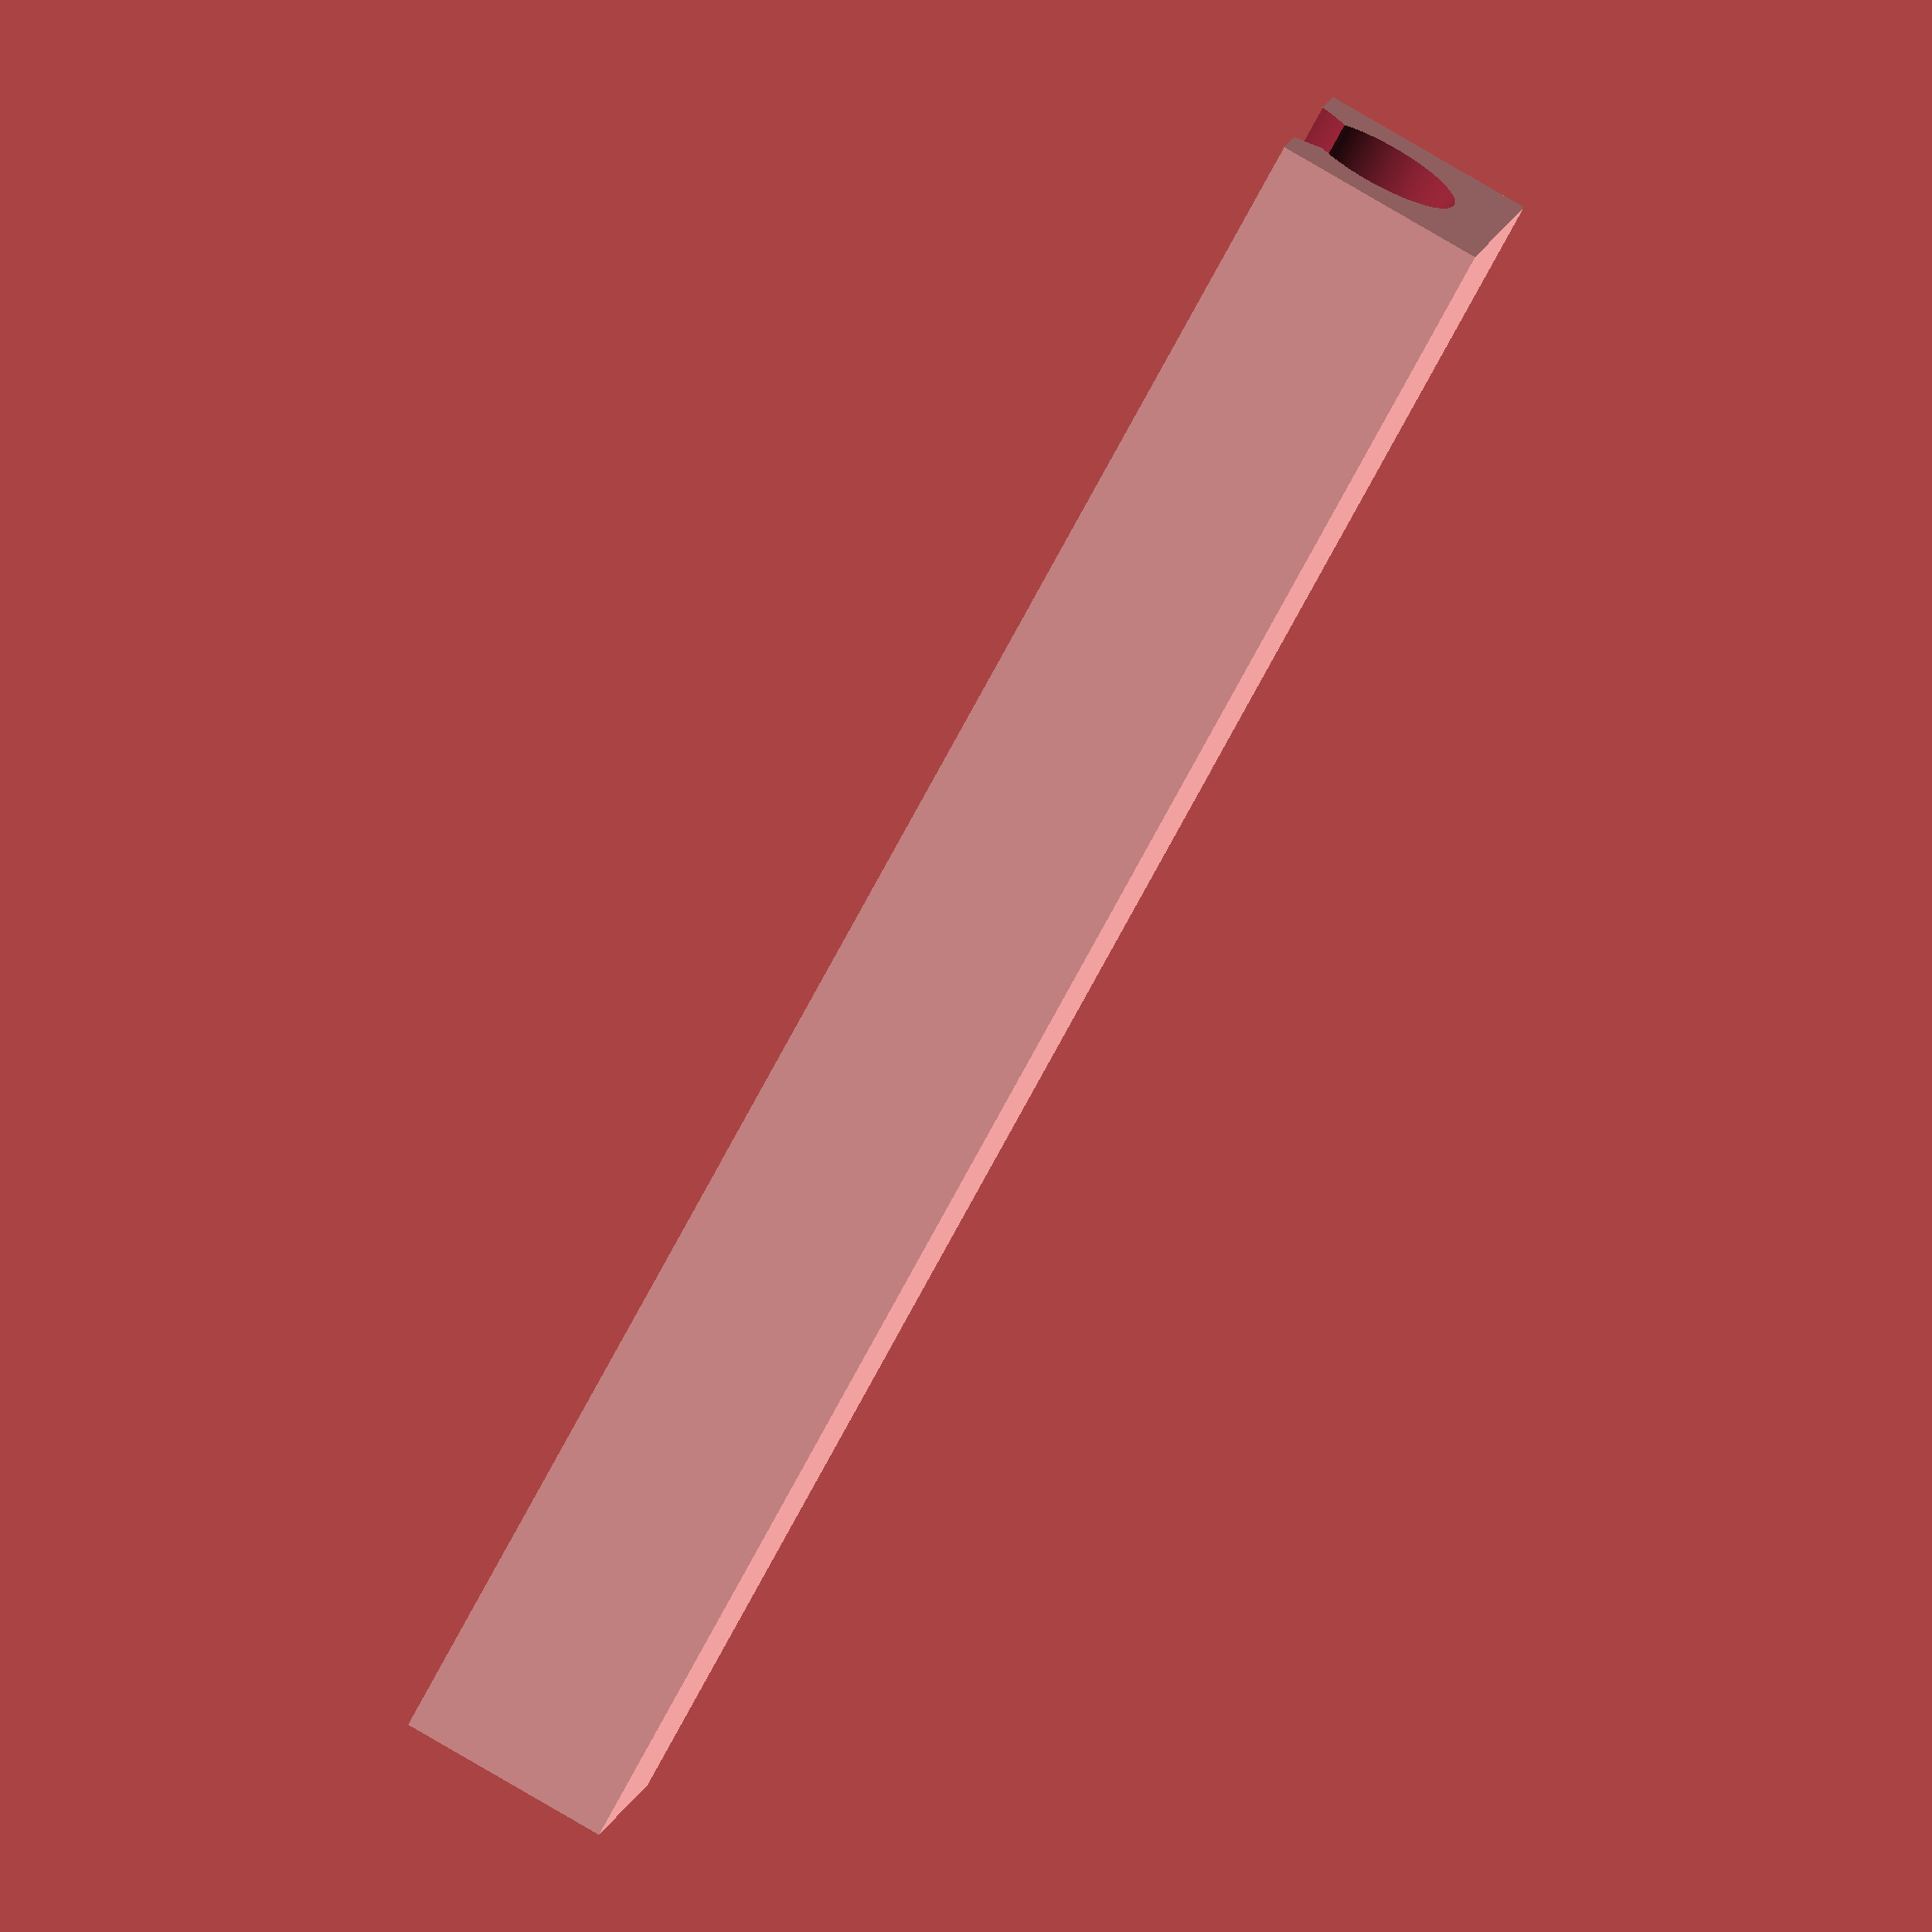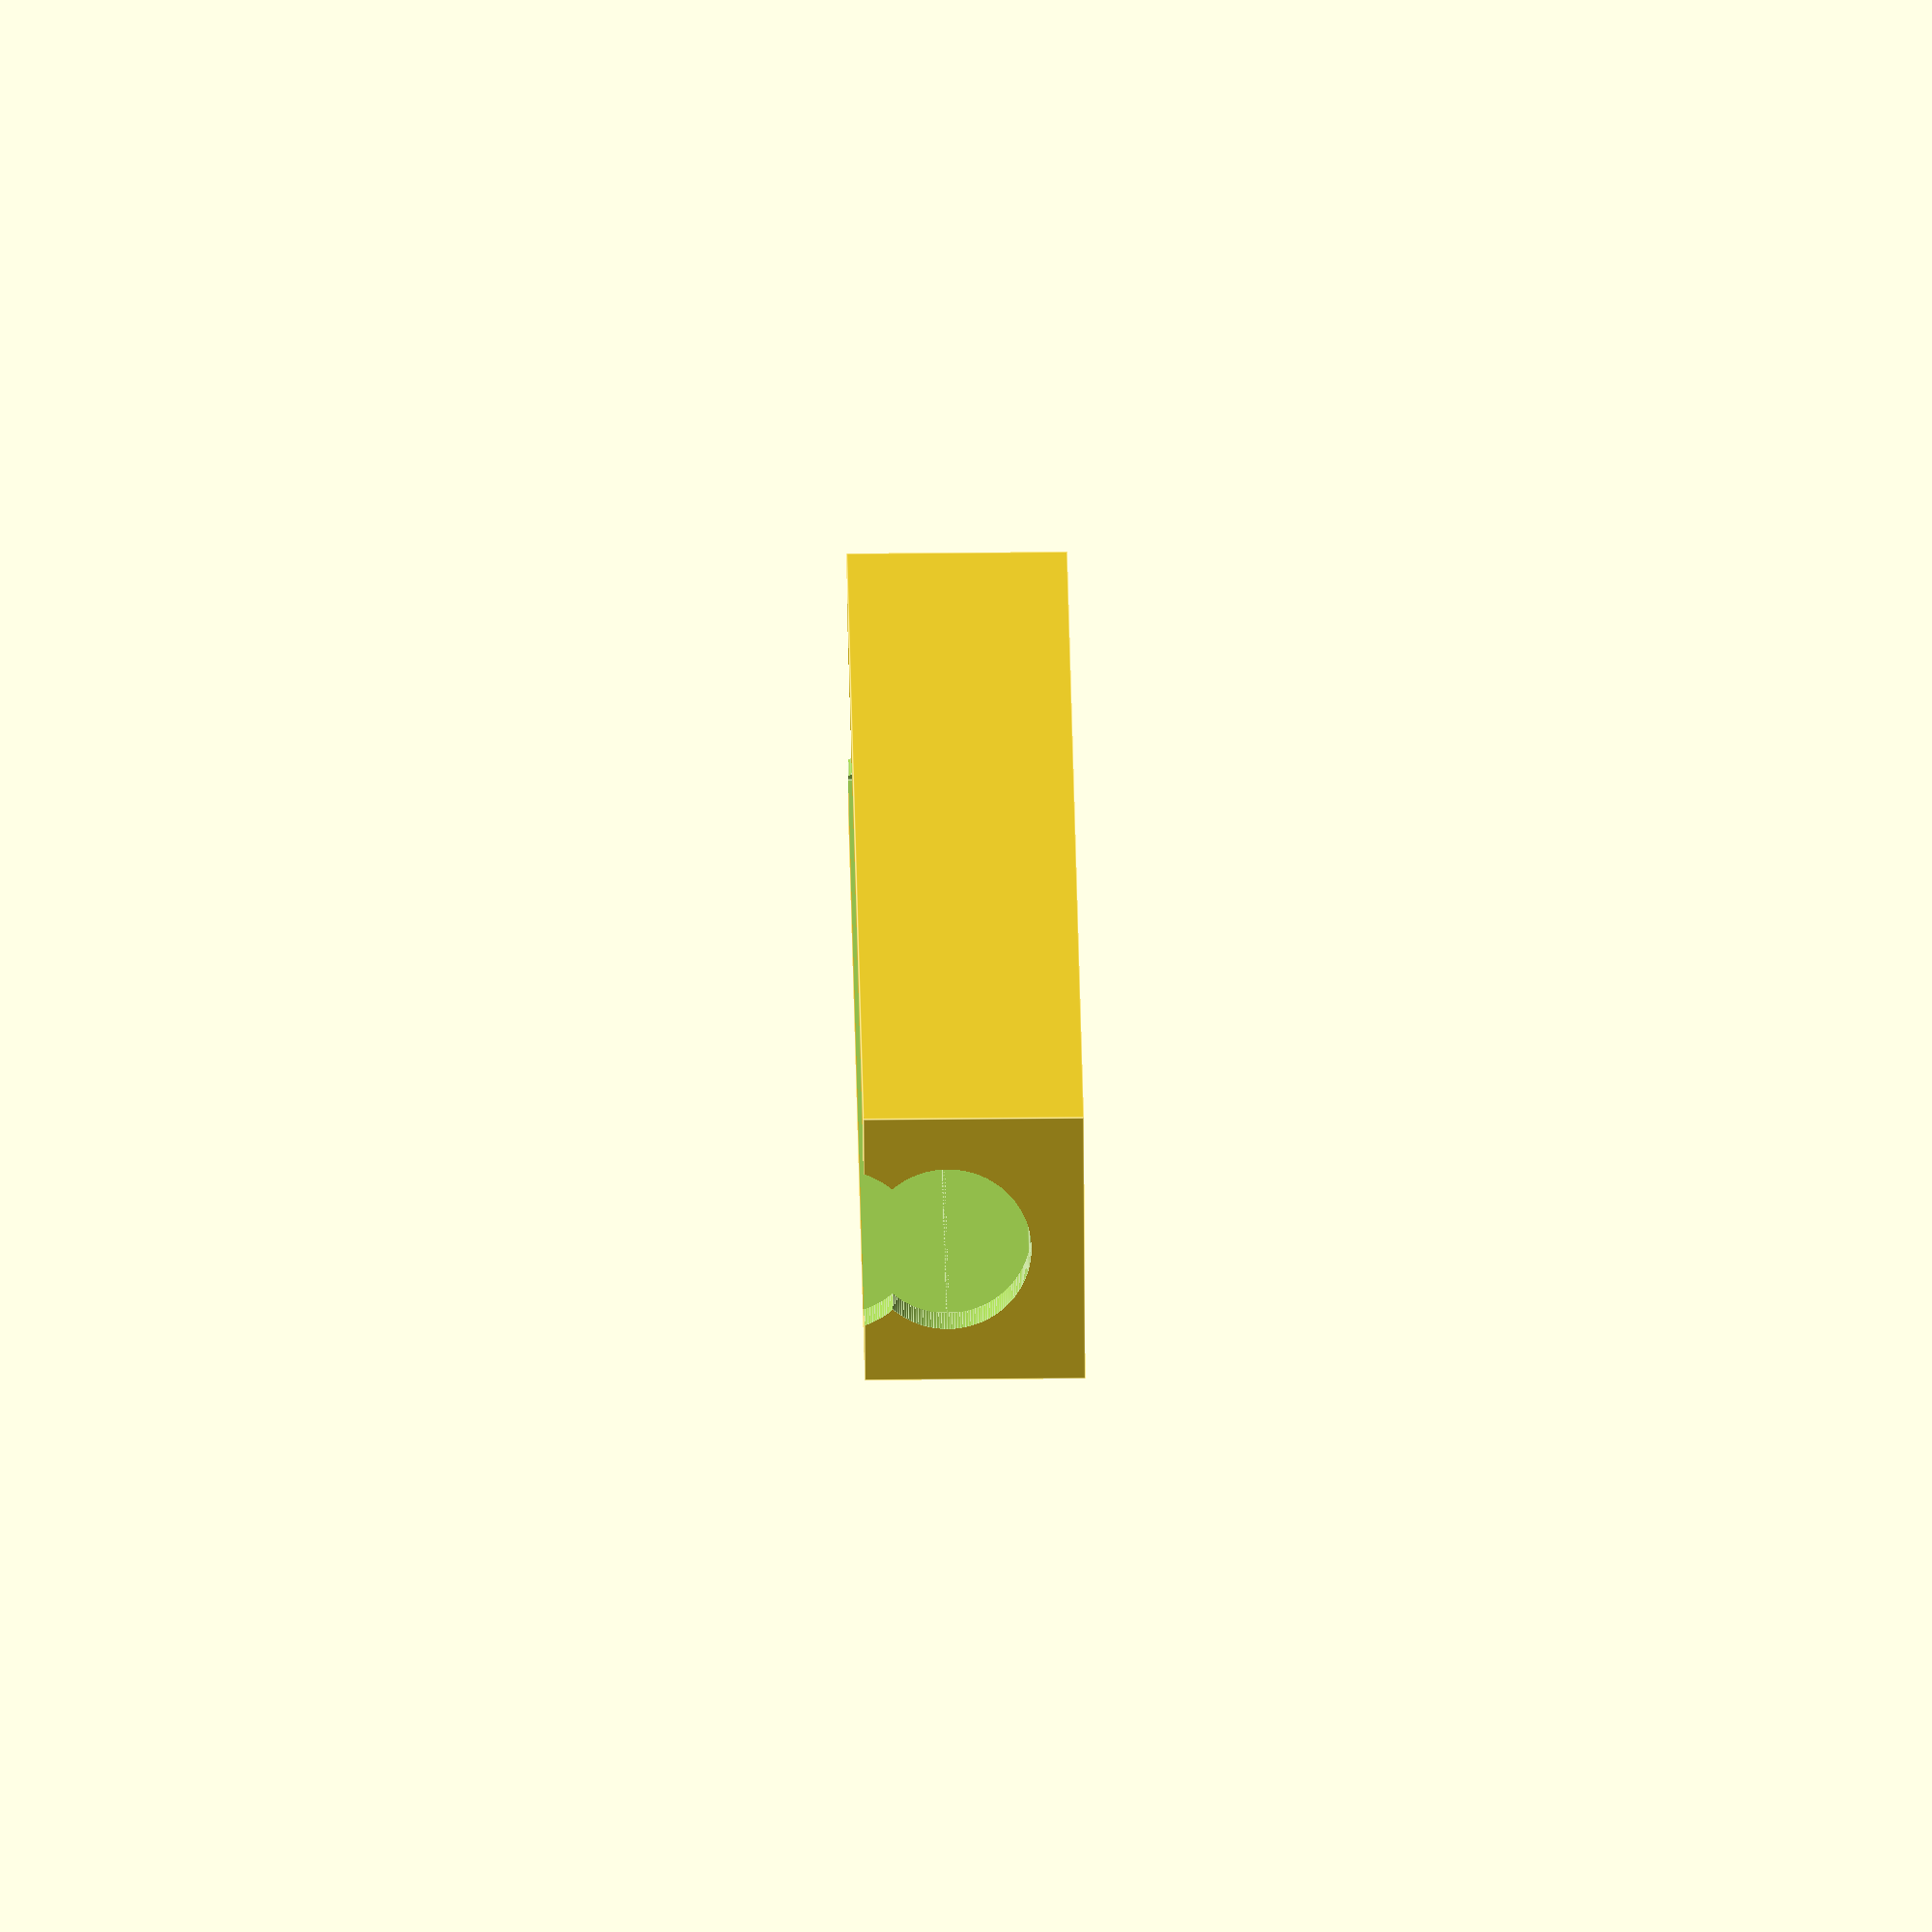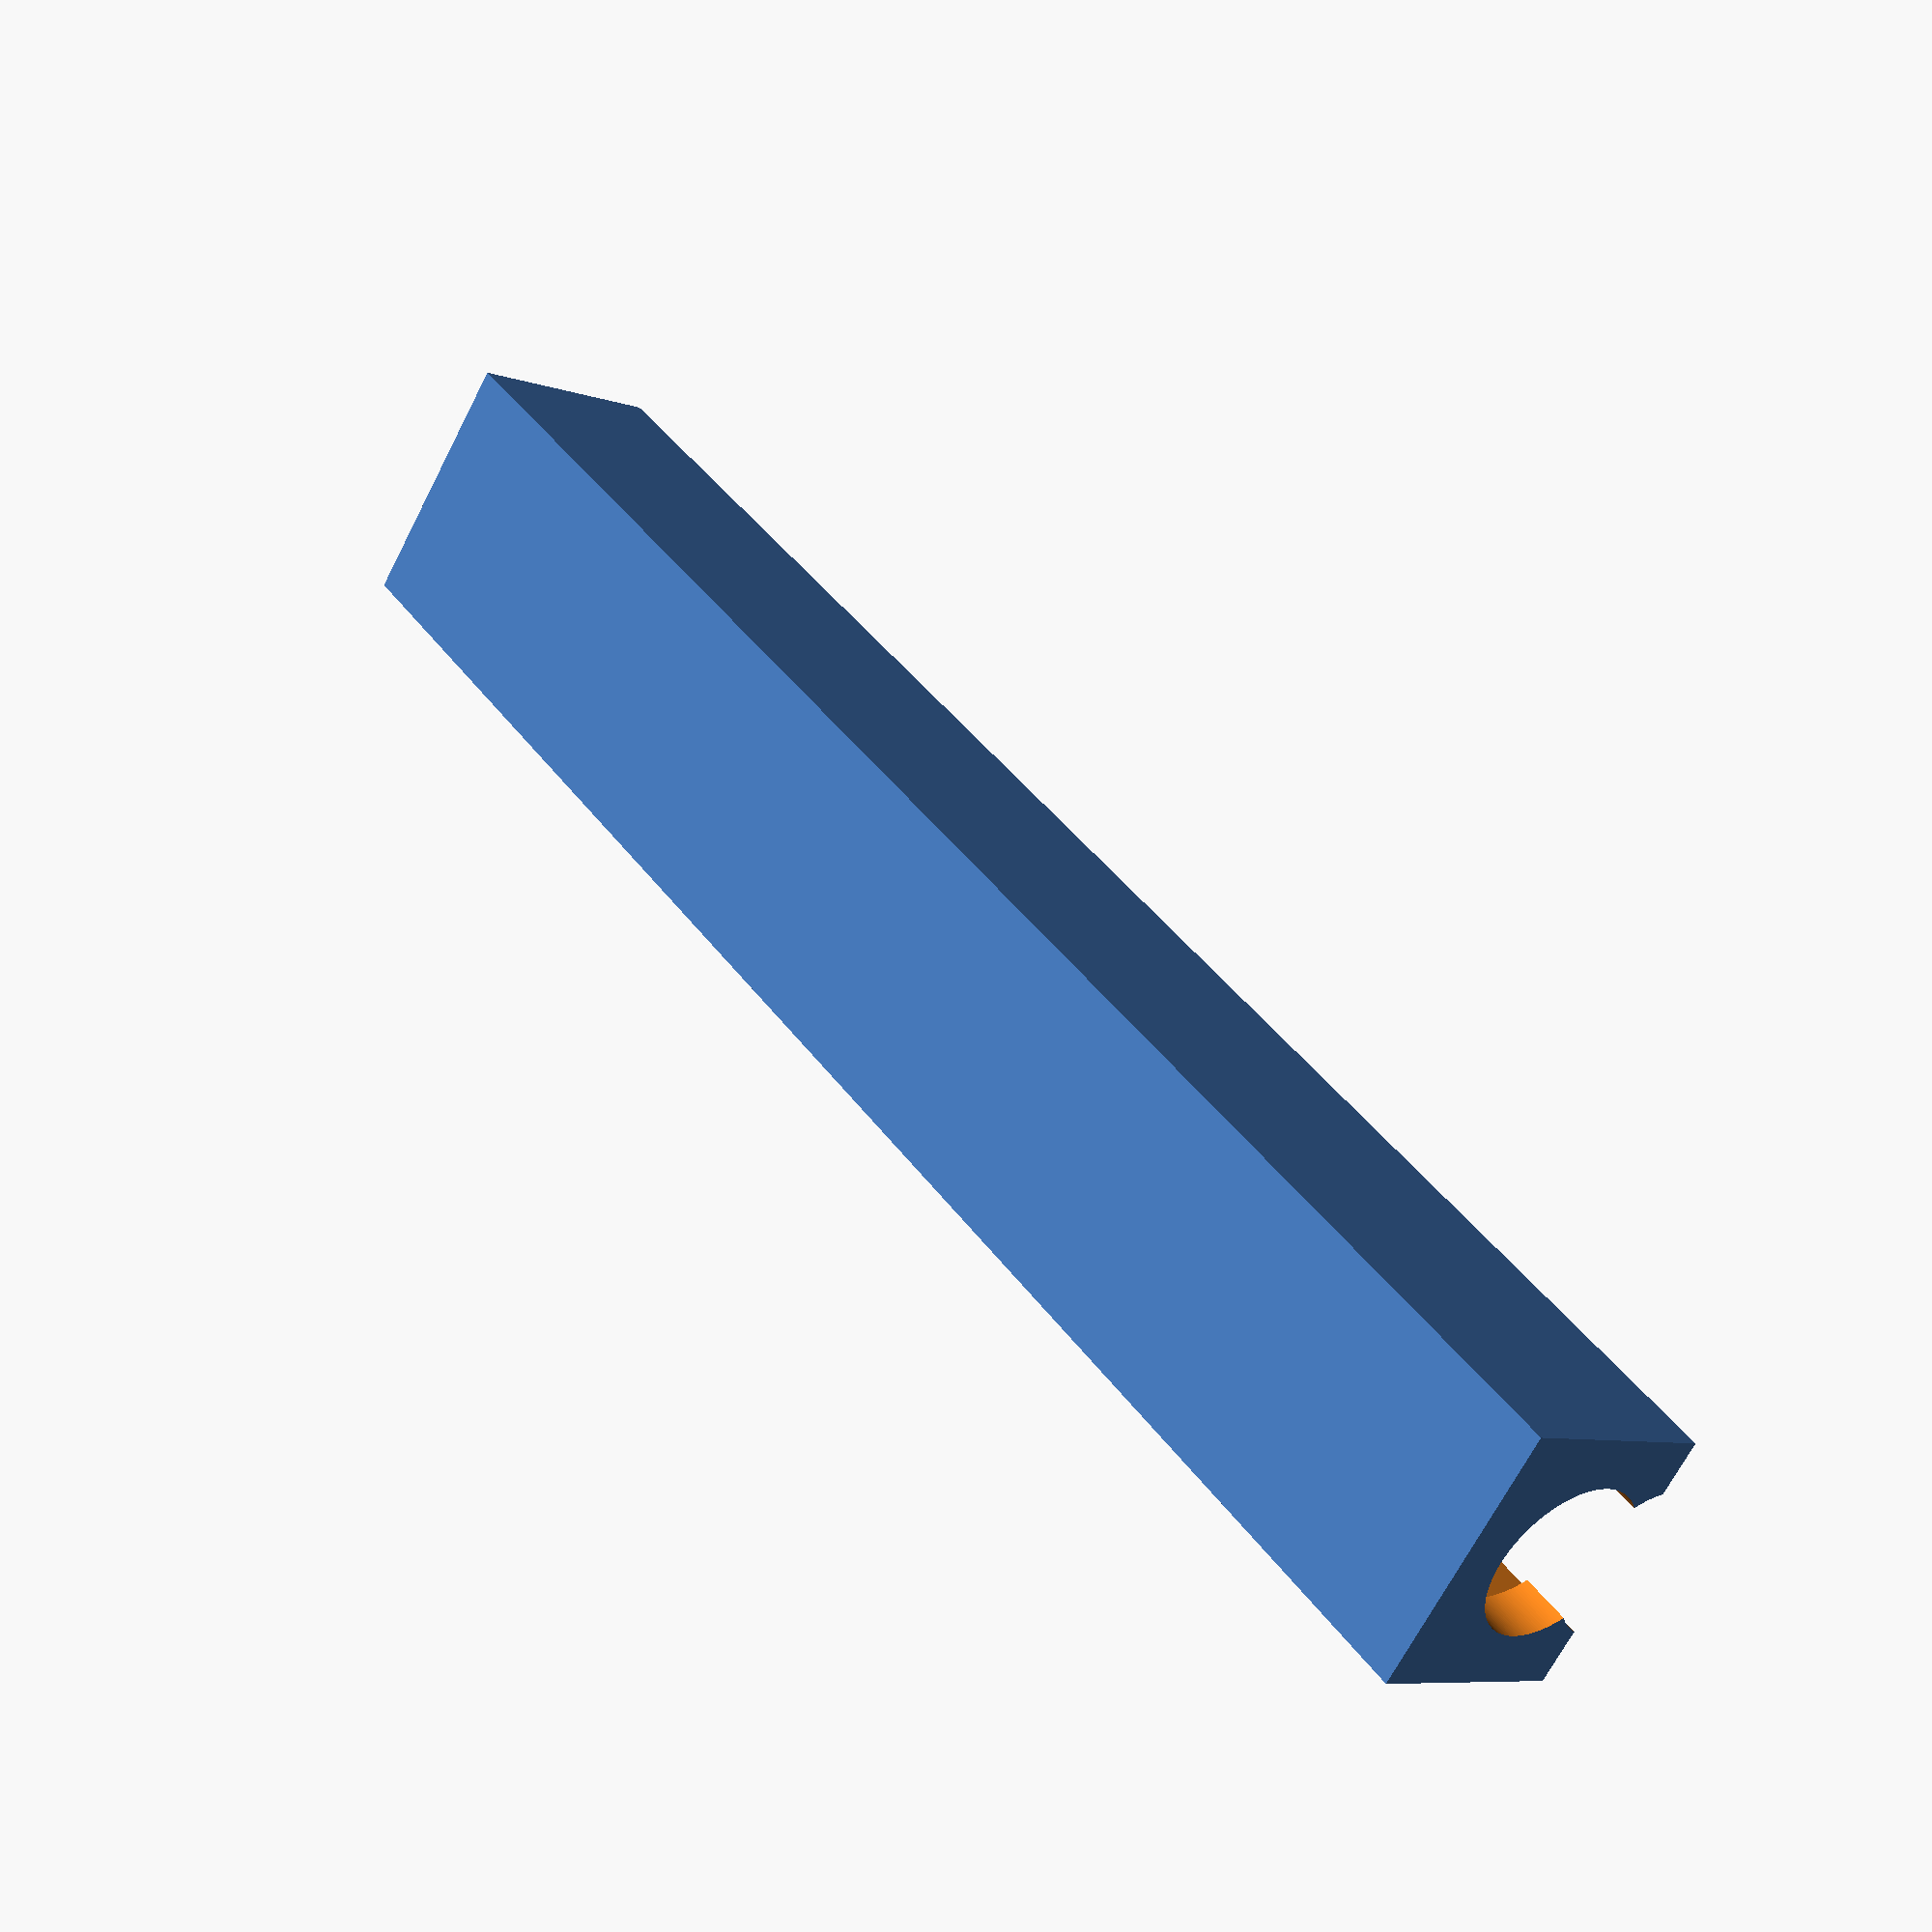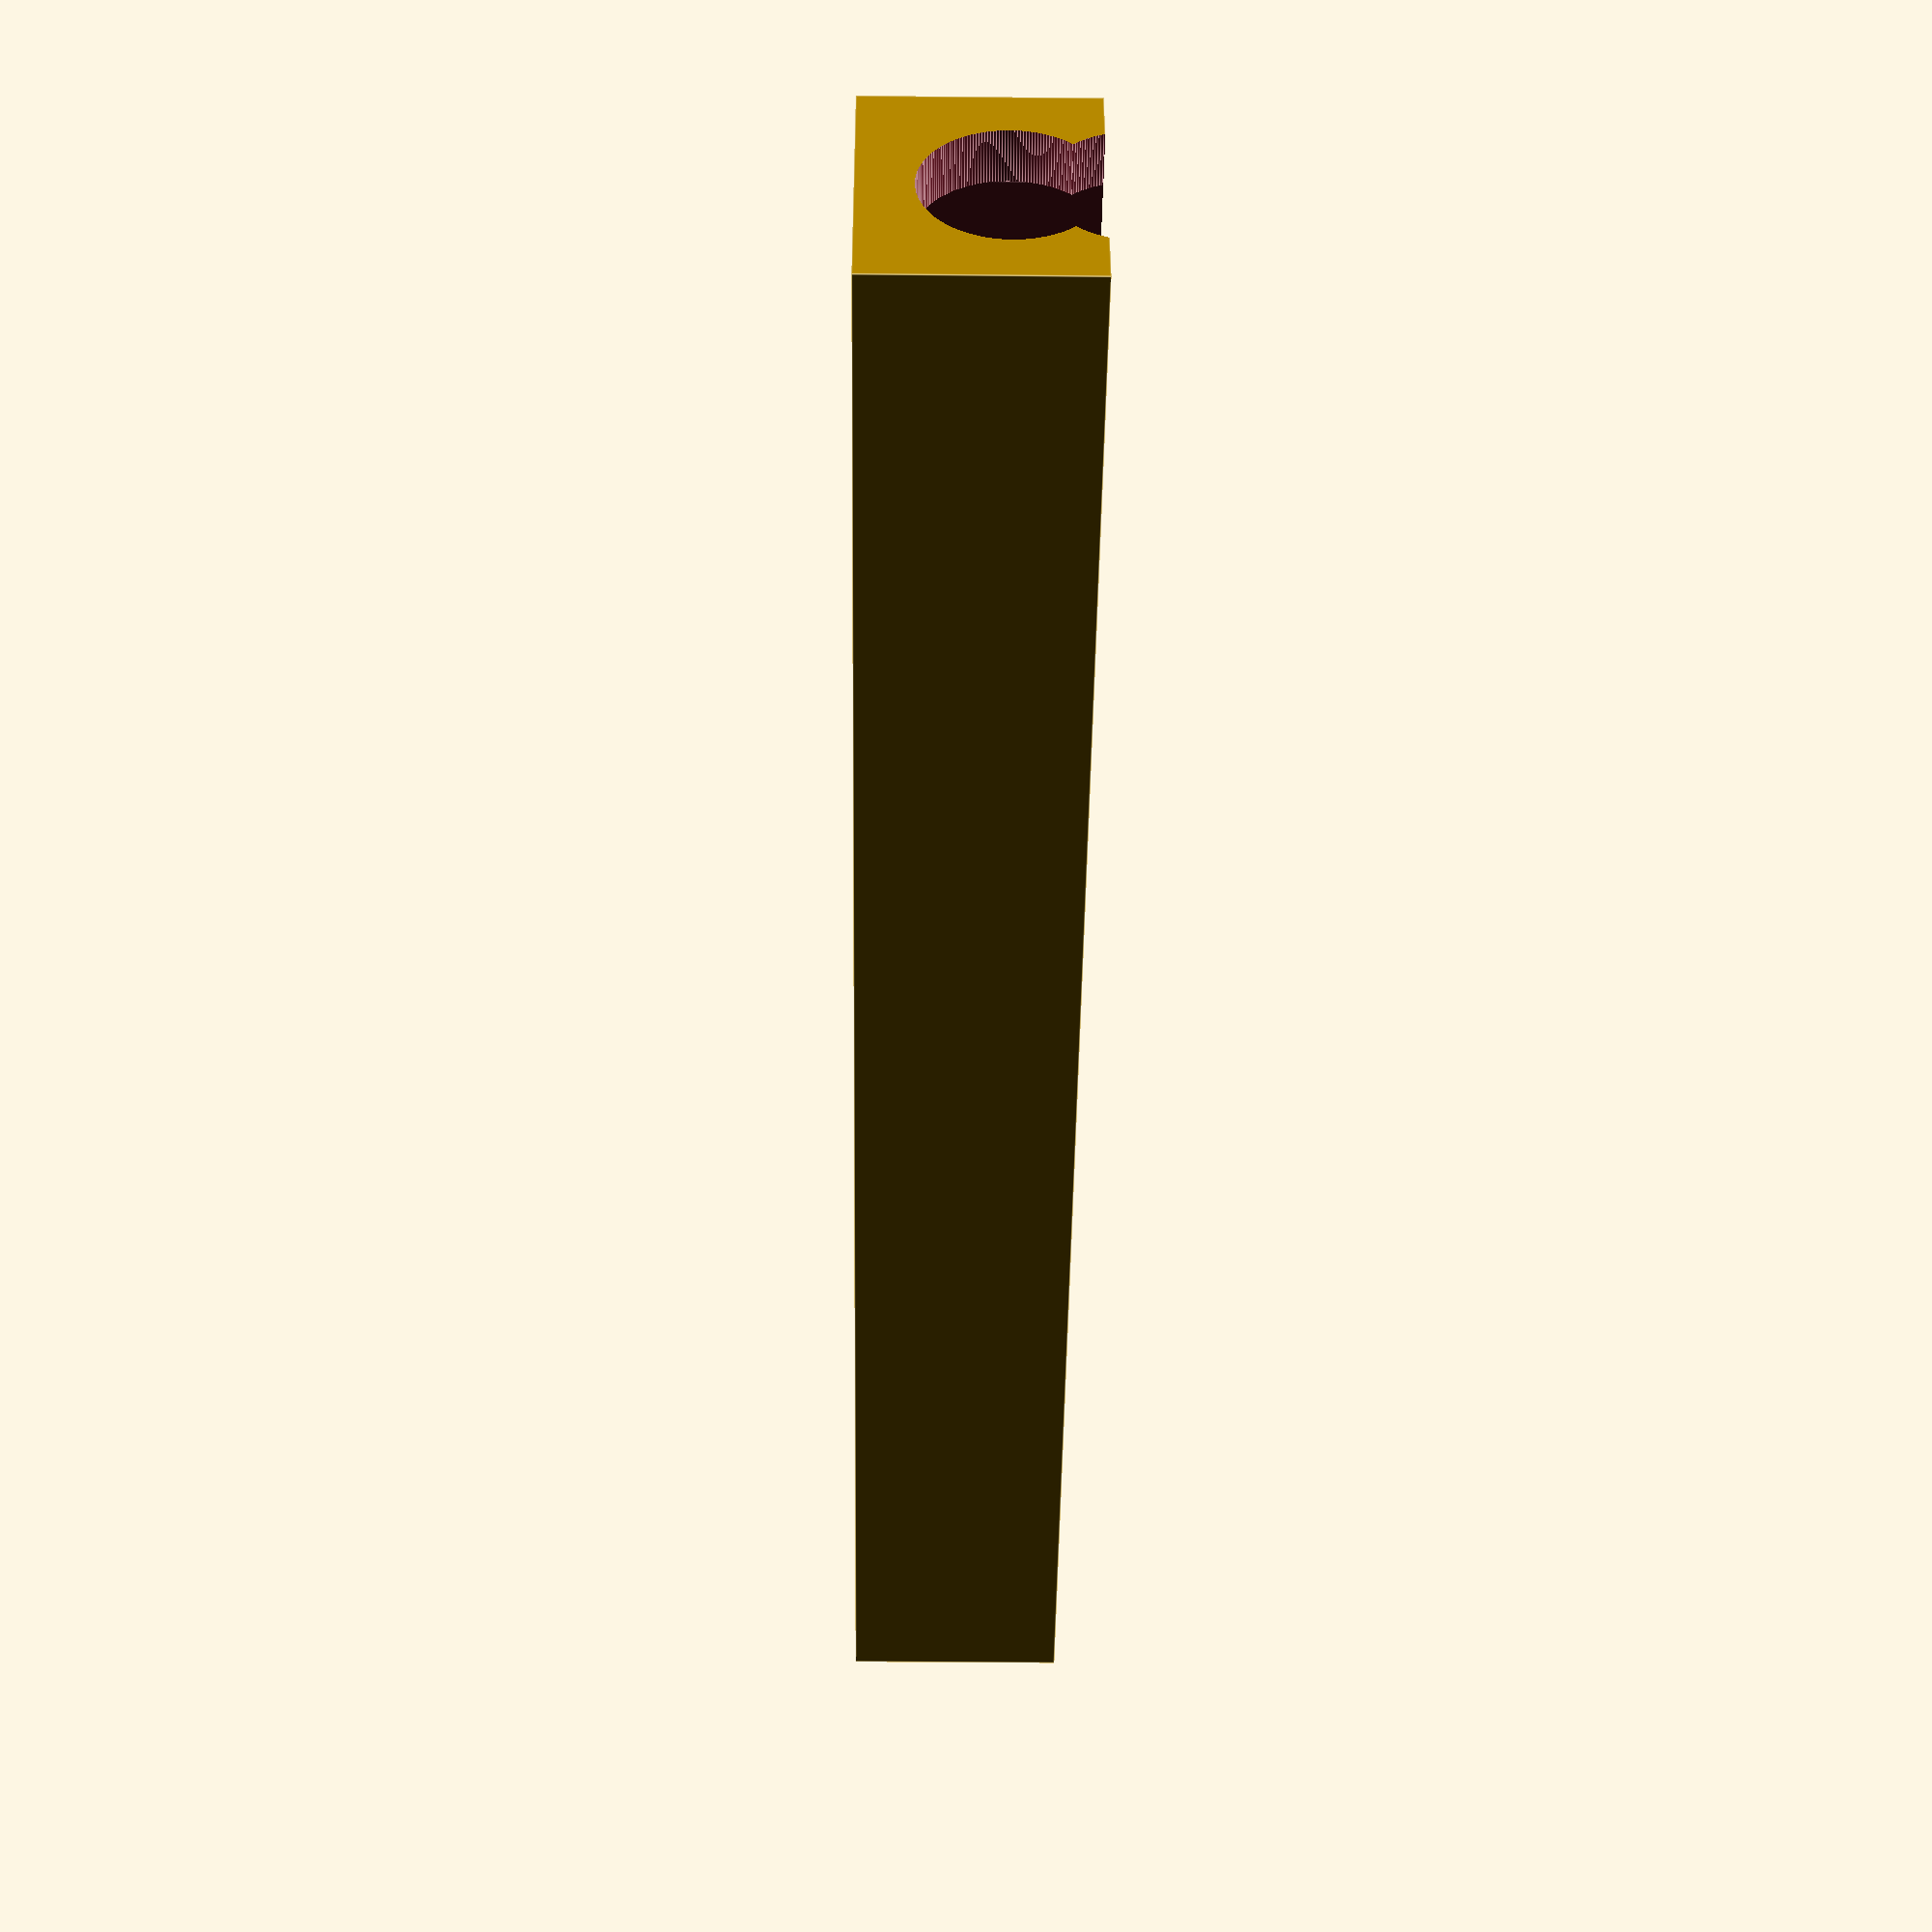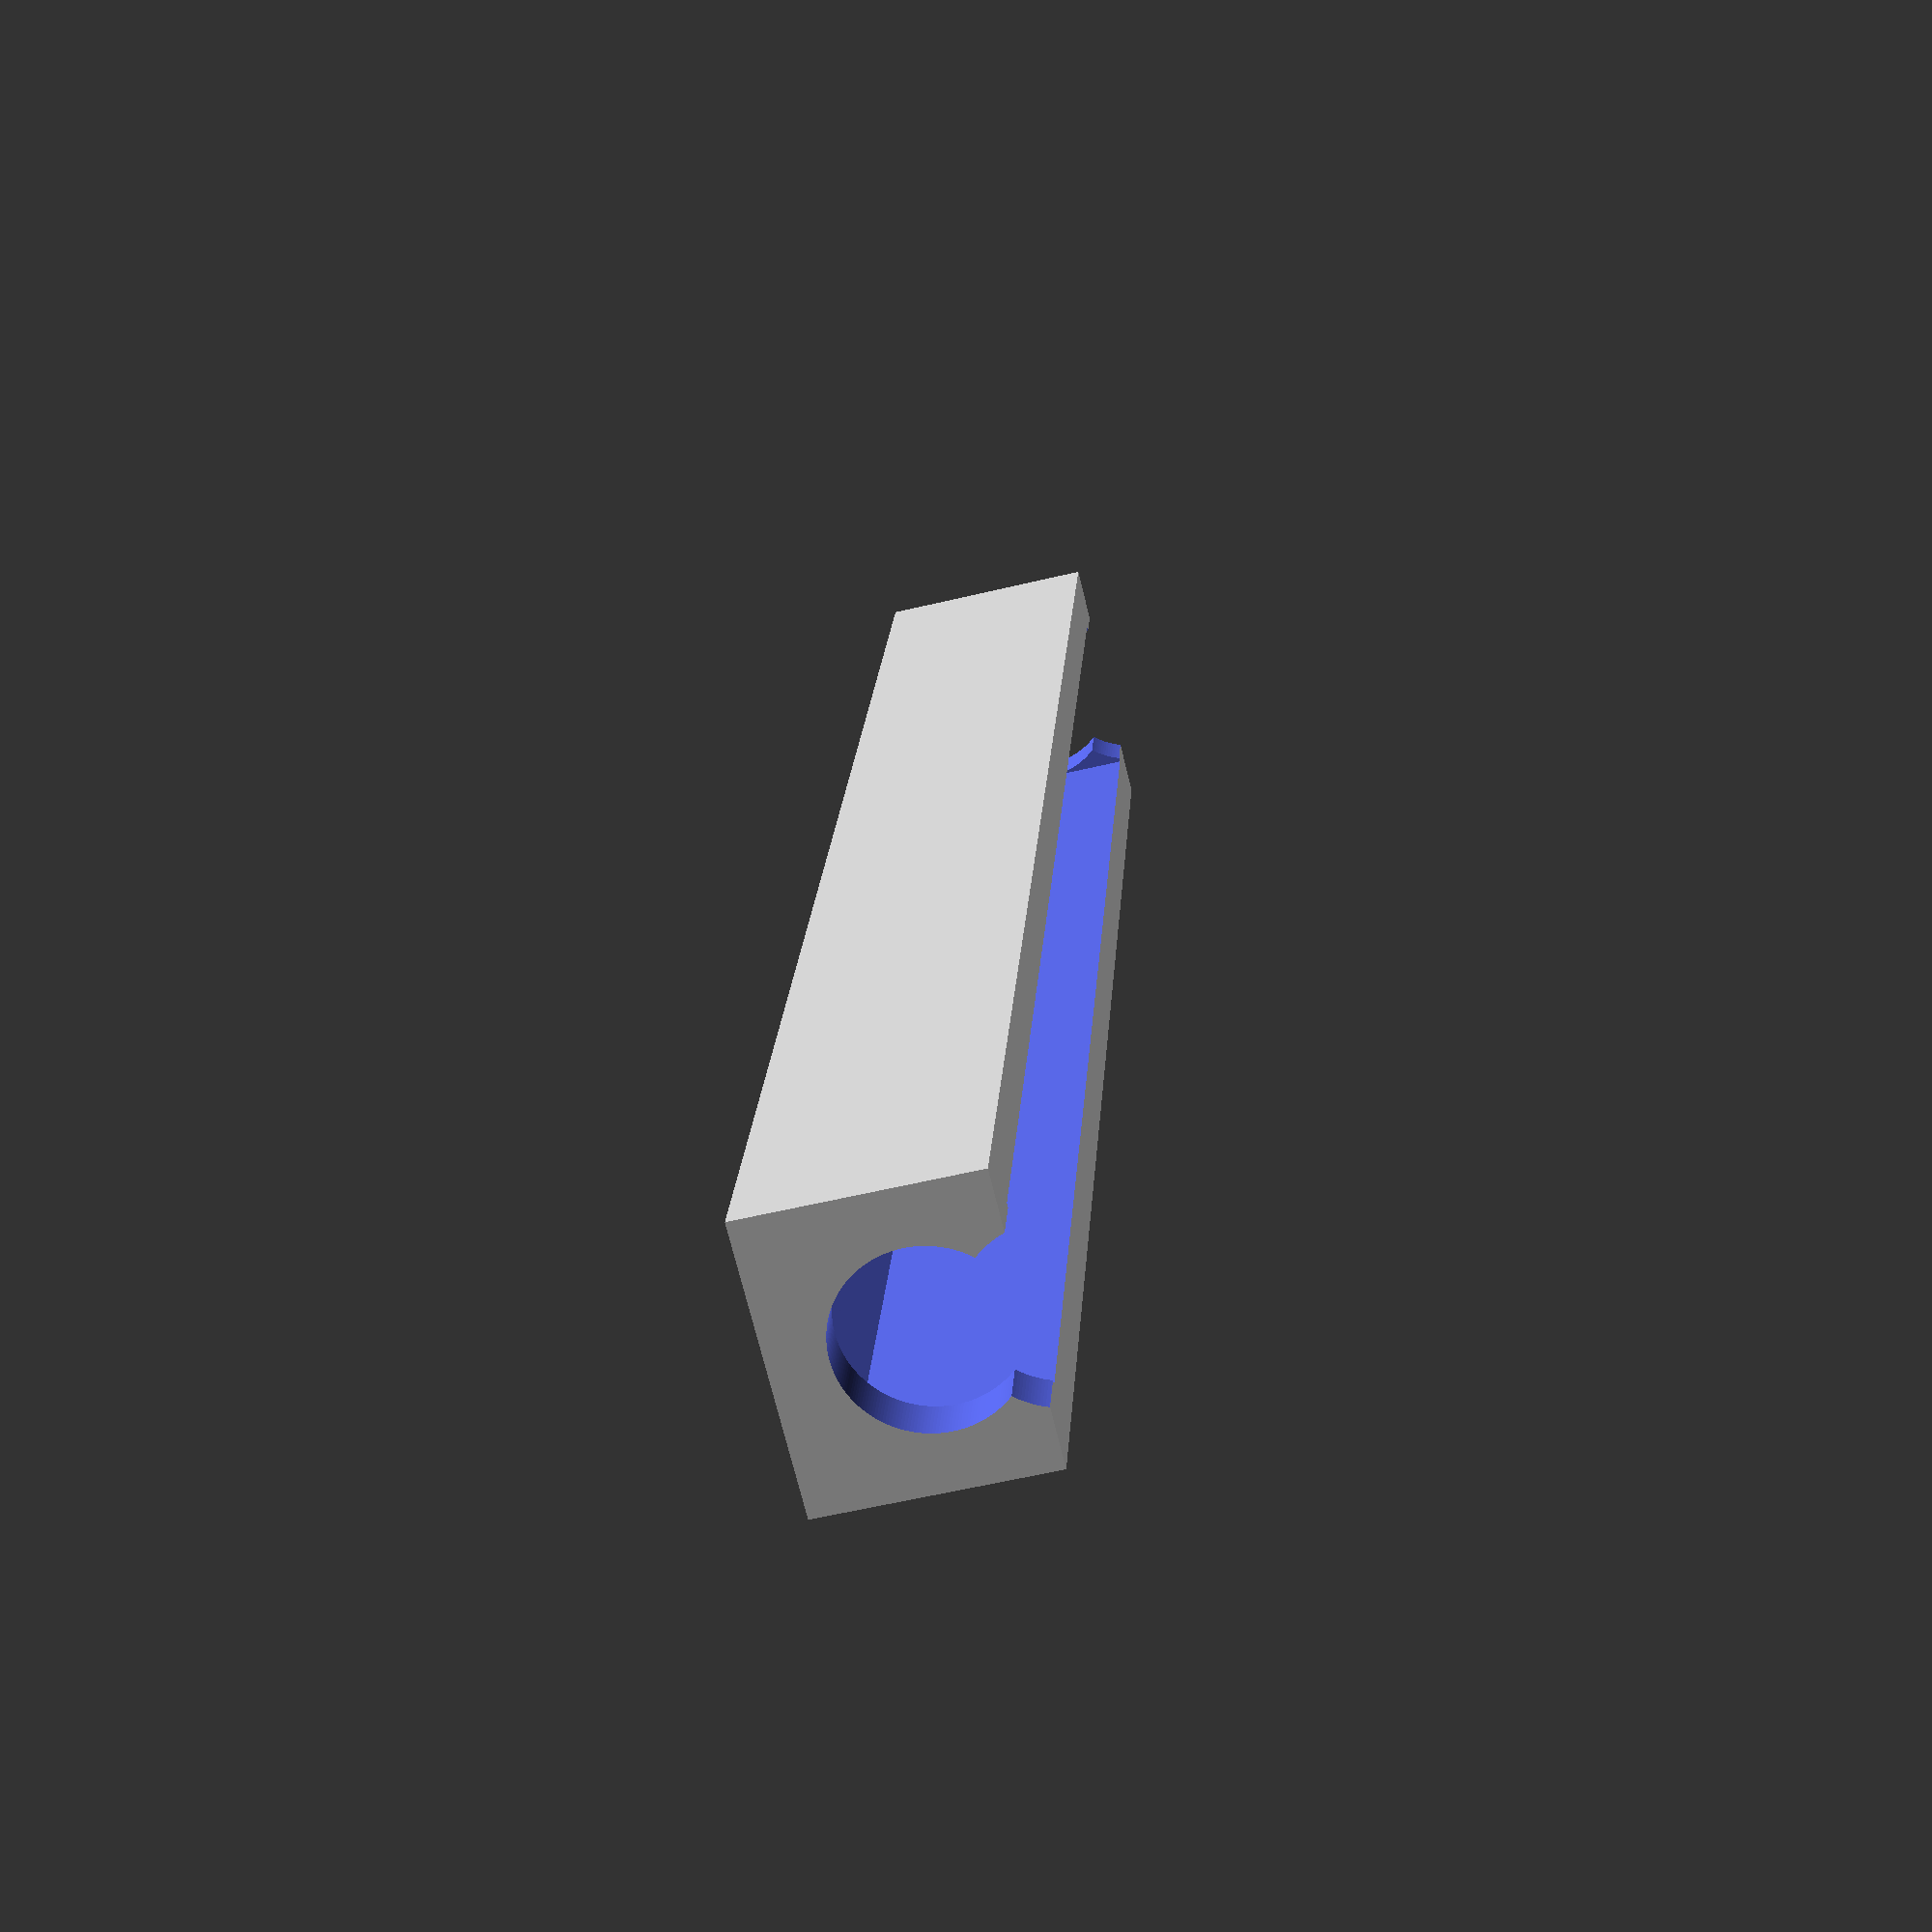
<openscad>
// Stem Diameter
d = 6.3;
// Support Length
l = 70;
// Support Thickness
t = 2;

$fa = 0.1;
$fs = 0.1;

difference() {
	cube([l, d + (2 * t), d + t]);
	translate([t, t, t])
	cube([l - (2 * t), d, d + 0.1]);
	rotate([0, 90, 0])
	translate([-t - (d / 2), t + (d / 2), -0.1])
	cylinder(r = d / 2, h = l + 0.2);
	rotate([0, 90, 0])
	translate([-t - d - 1, t + (d / 2), -0.1])
	cylinder(r = d / 2, h = l + 0.2);
}
</openscad>
<views>
elev=97.4 azim=20.7 roll=59.8 proj=o view=wireframe
elev=130.9 azim=148.6 roll=90.6 proj=o view=edges
elev=7.4 azim=320.2 roll=224.8 proj=p view=solid
elev=34.8 azim=192.1 roll=269.2 proj=p view=edges
elev=236.4 azim=284.4 roll=255.8 proj=p view=solid
</views>
